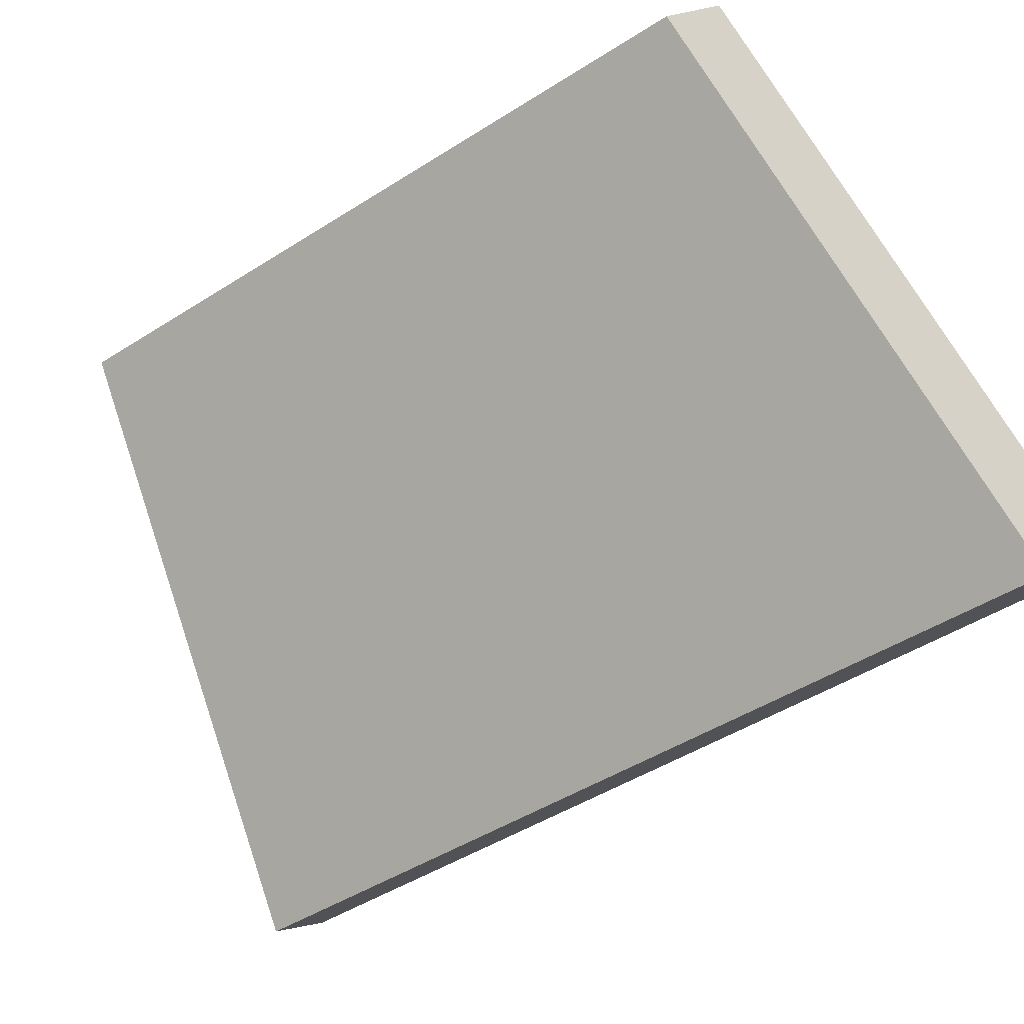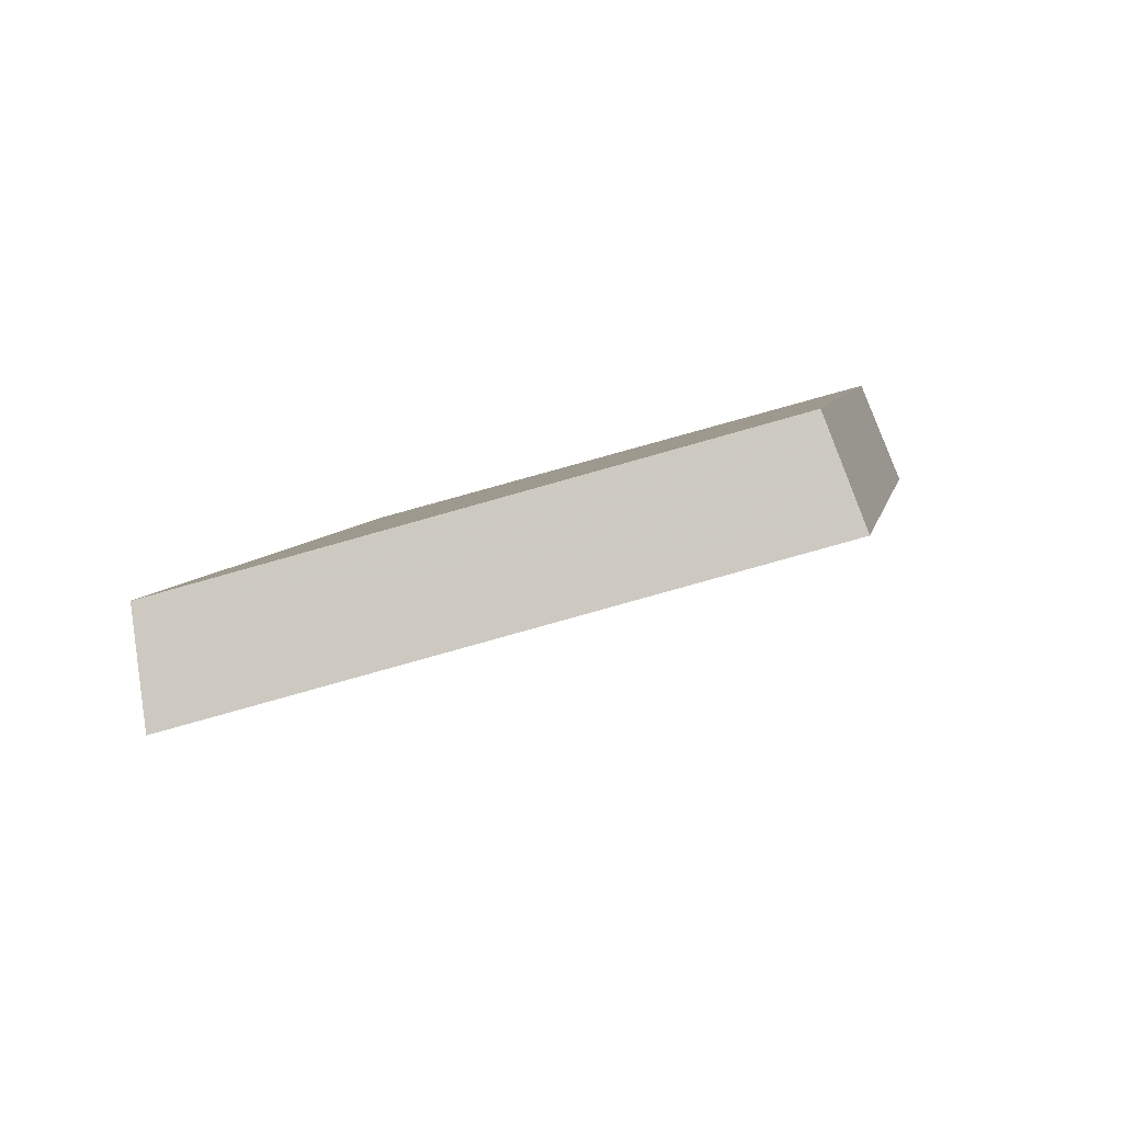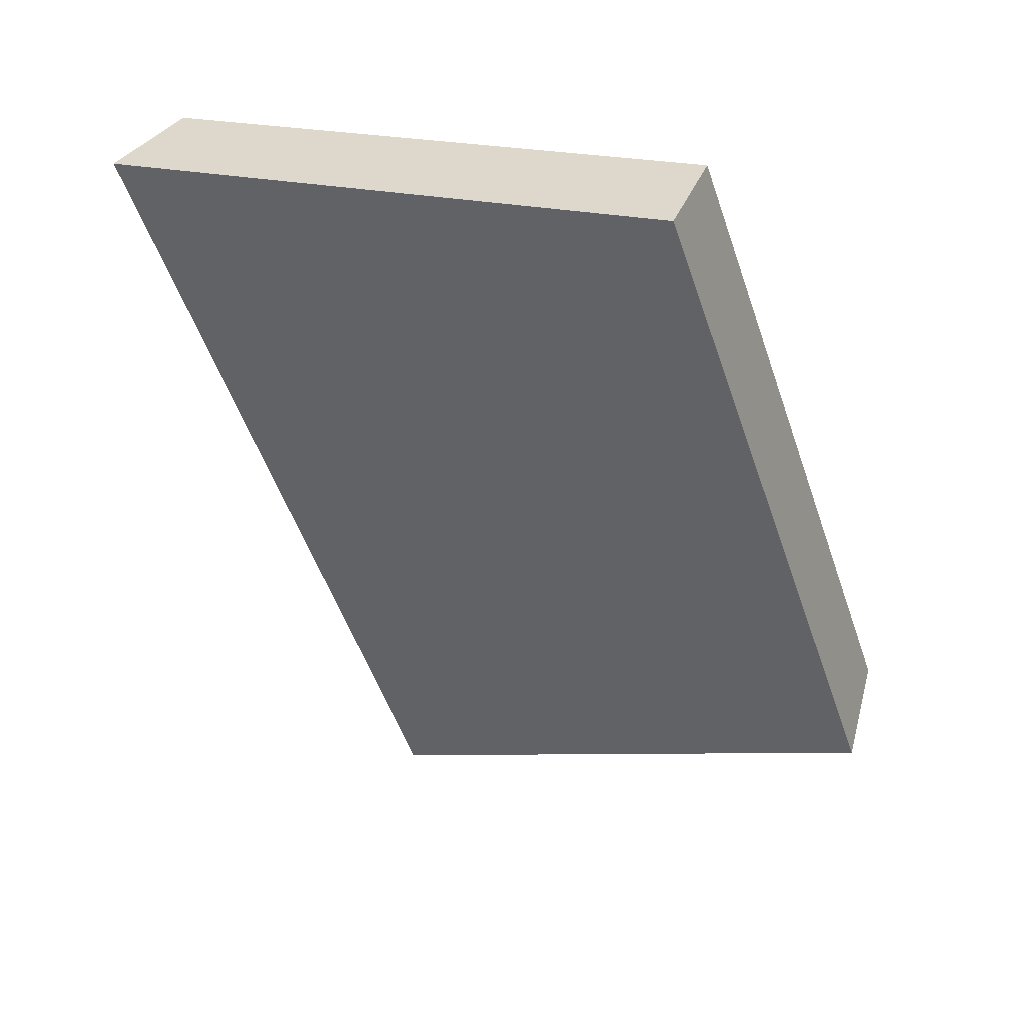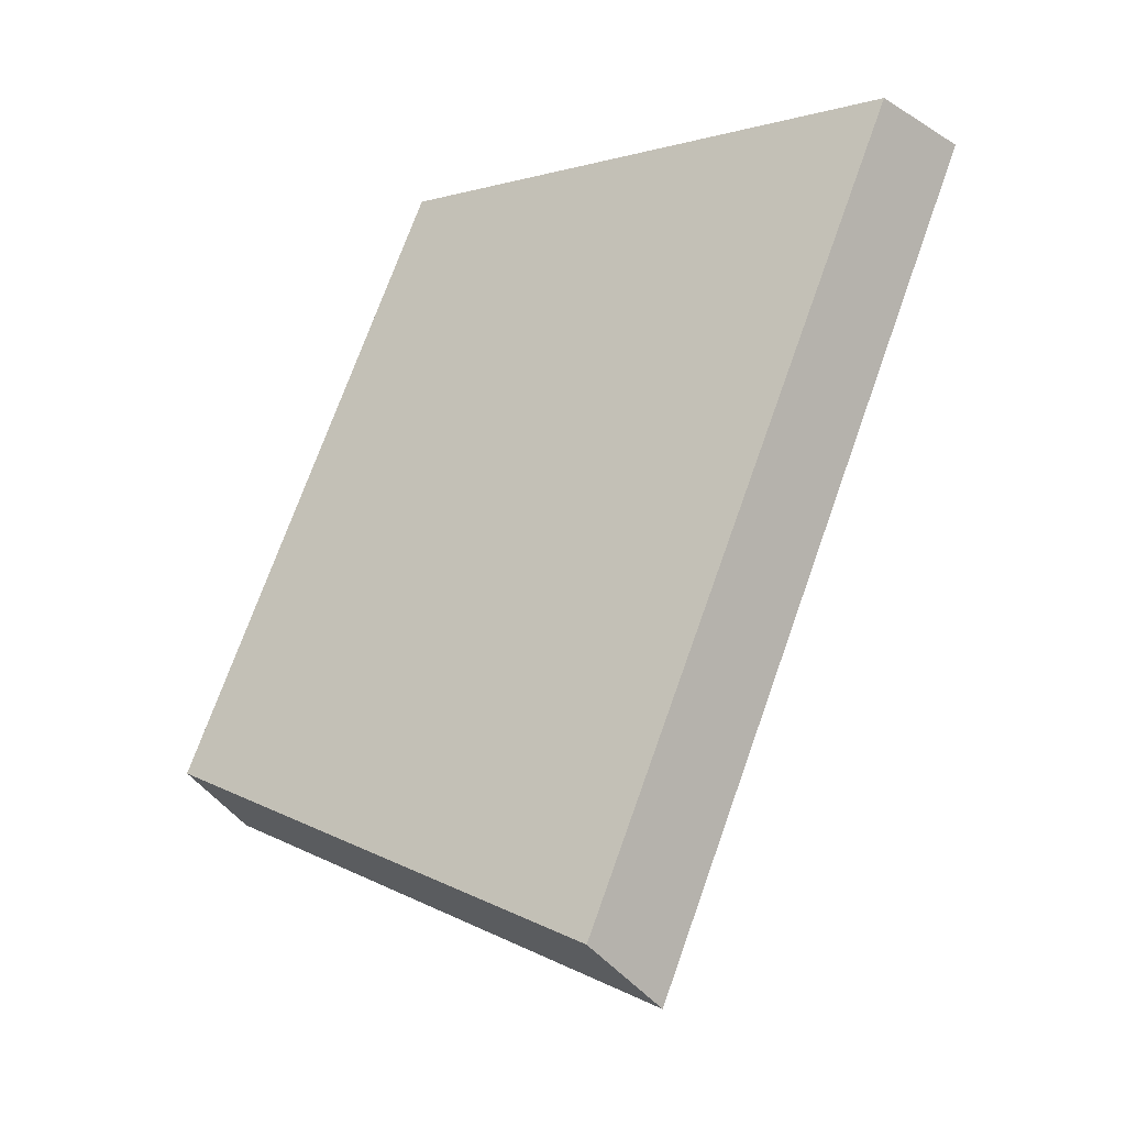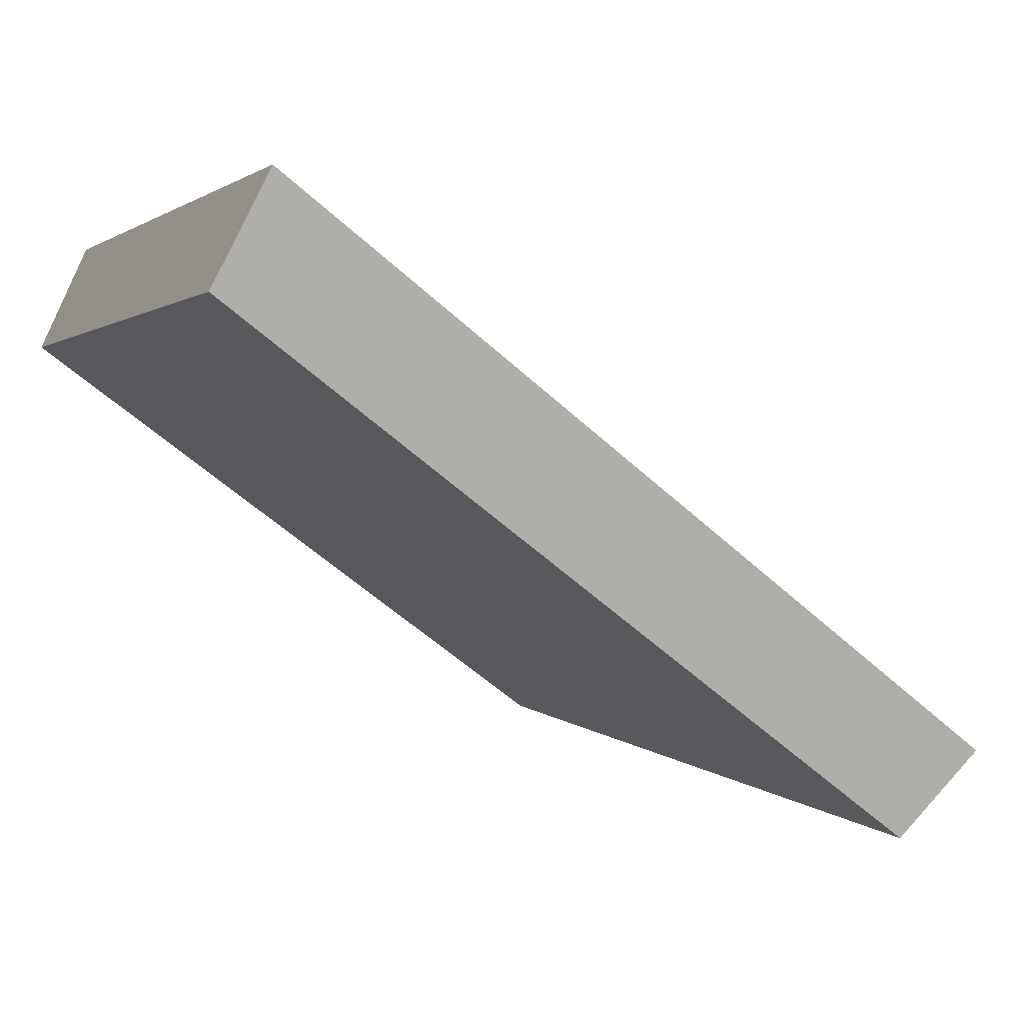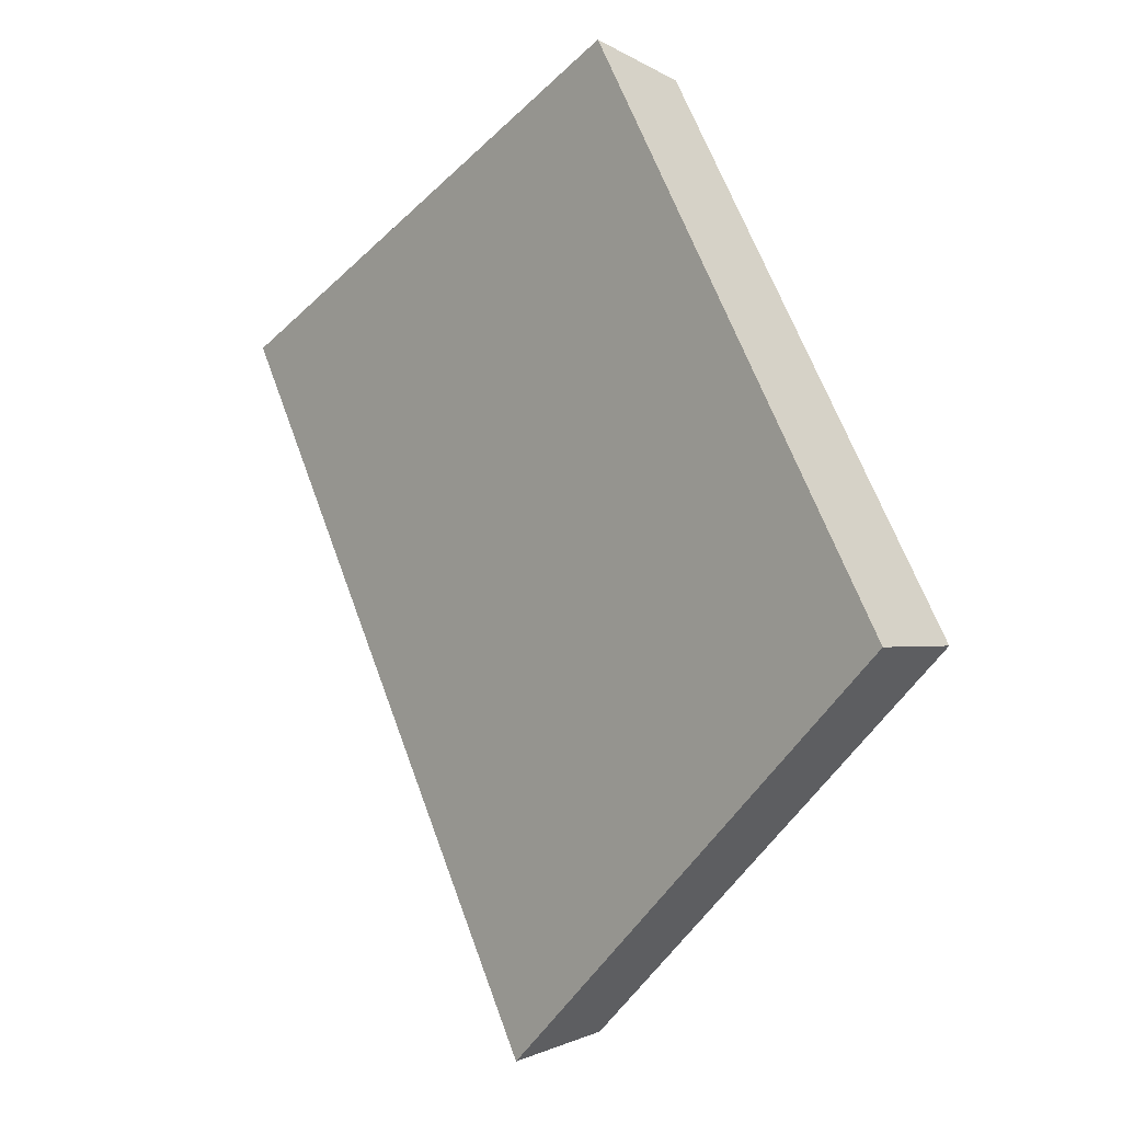
<metadata>
{"format":"obj","ext":"obj","renderer":"f3d","projection":"perspective","resolution":1024,"background":"white","views":[{"elev":-44.6,"azim":-33.4,"up":"+Y"},{"elev":78.5,"azim":120.0,"up":"+Z"},{"elev":32.0,"azim":160.4,"up":"+Z"},{"elev":-15.7,"azim":-6.9,"up":"+Z"},{"elev":-51.1,"azim":64.0,"up":"+Y"},{"elev":-26.8,"azim":-173.4,"up":"+Z"}]}
</metadata>
<code>
v 2.152 0.1254 2.681
v 2.157 0.1254 2.695
v 2.15 0.1324 2.696
v 2.146 0.1324 2.685
v 2.152 0.1339 2.695
v 2.15 0.1324 2.696
v 2.157 0.1254 2.695
v 2.159 0.1265 2.694
v 2.147 0.1339 2.684
v 2.146 0.1324 2.685
v 2.15 0.1324 2.696
v 2.152 0.1339 2.695
v 2.159 0.1265 2.694
v 2.157 0.1254 2.695
v 2.152 0.1254 2.681
v 2.154 0.1265 2.68
v 2.154 0.1265 2.68
v 2.152 0.1254 2.681
v 2.146 0.1324 2.685
v 2.147 0.1339 2.684
v 2.147 0.1339 2.684
v 2.152 0.1339 2.695
v 2.159 0.1265 2.694
v 2.154 0.1265 2.68
f 1 2 3
f 1 3 4
f 5 6 7
f 5 7 8
f 9 10 11
f 9 11 12
f 13 14 15
f 13 15 16
f 17 18 19
f 17 19 20
f 21 22 23
f 21 23 24

</code>
